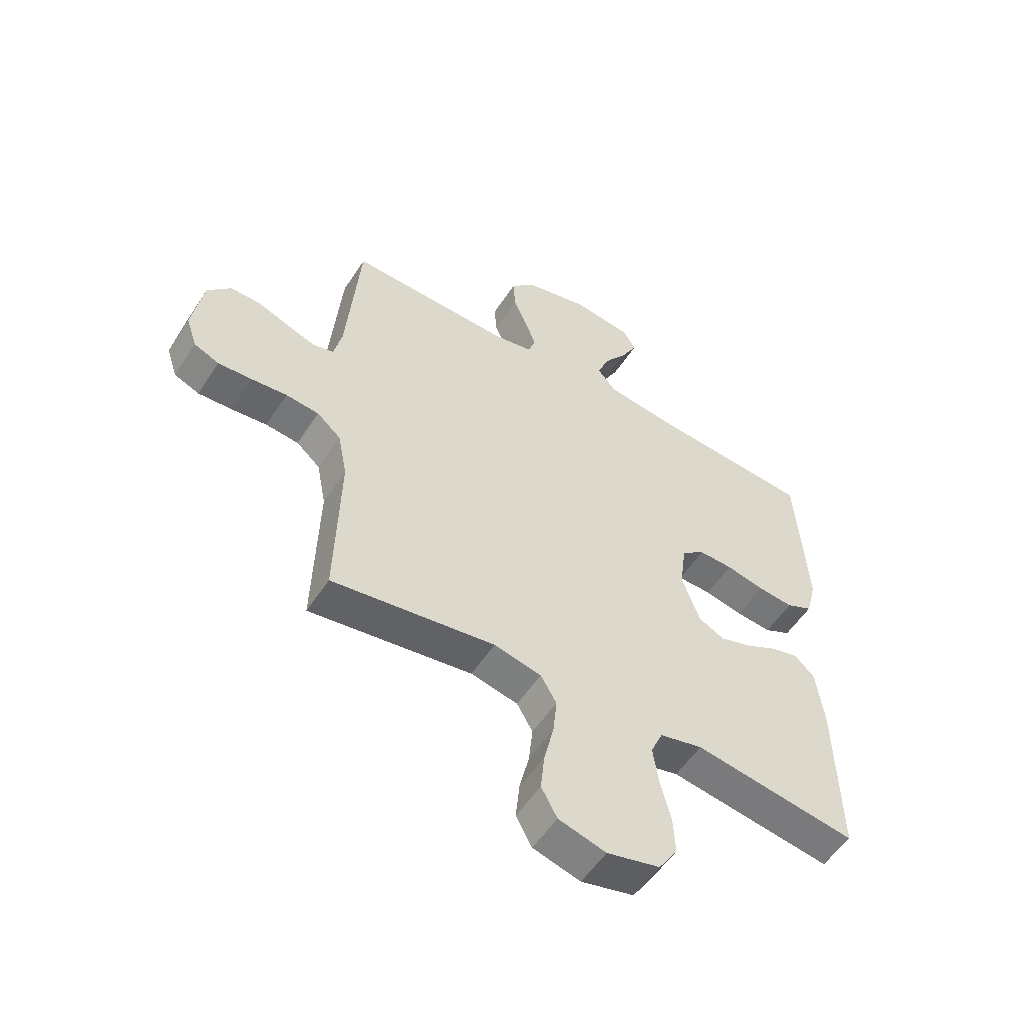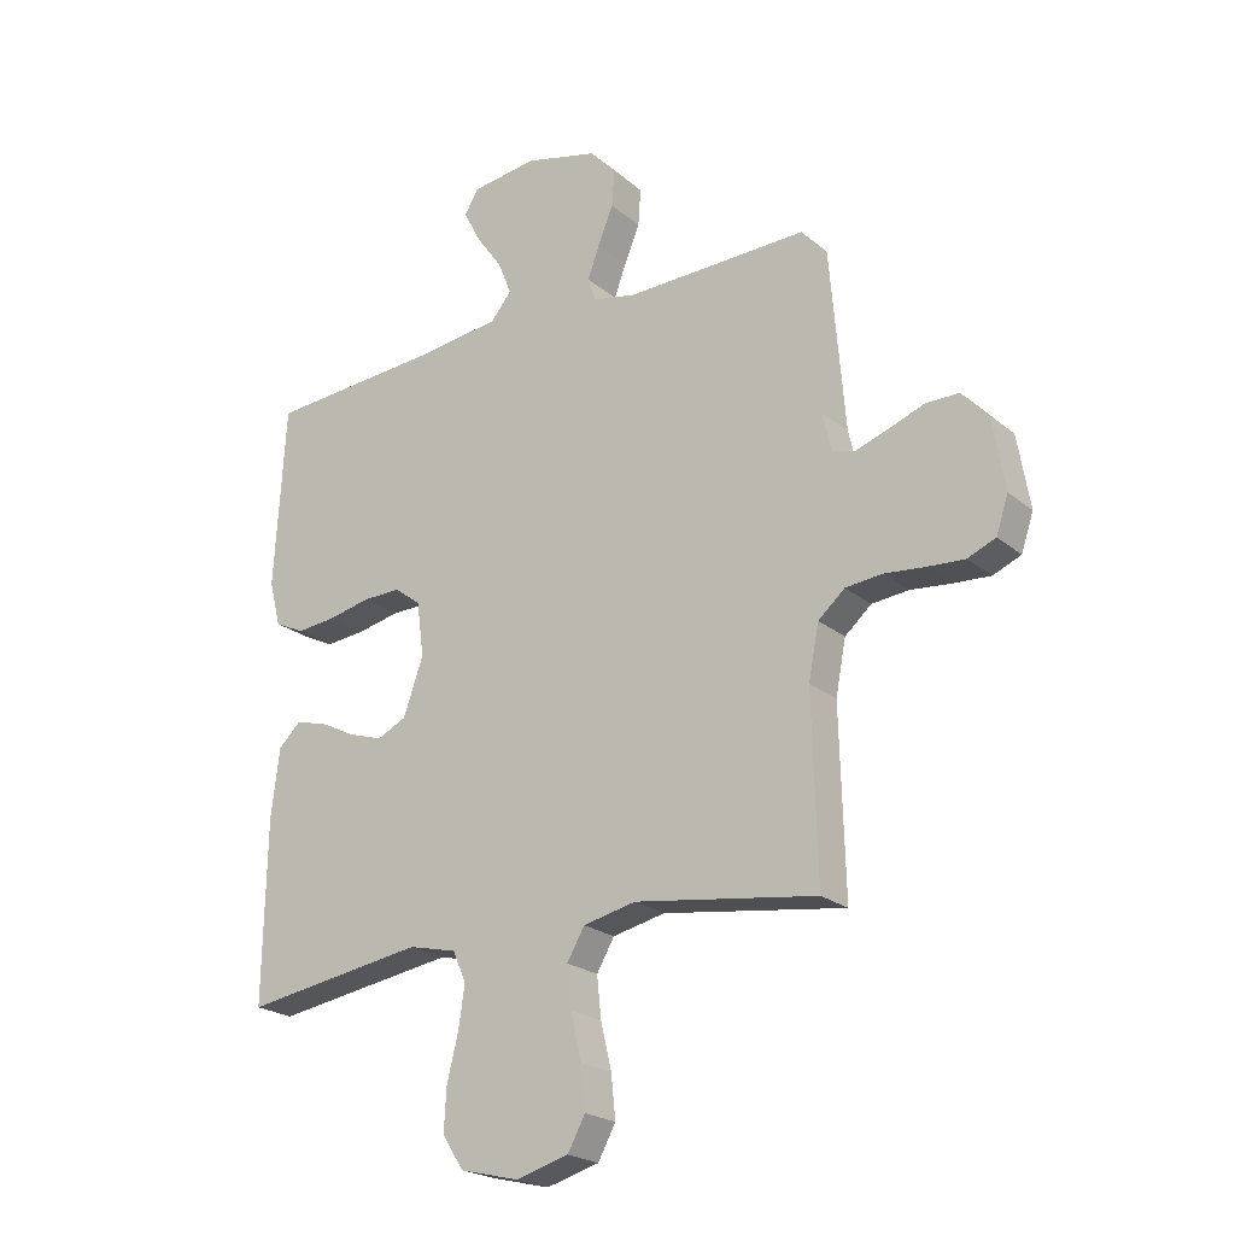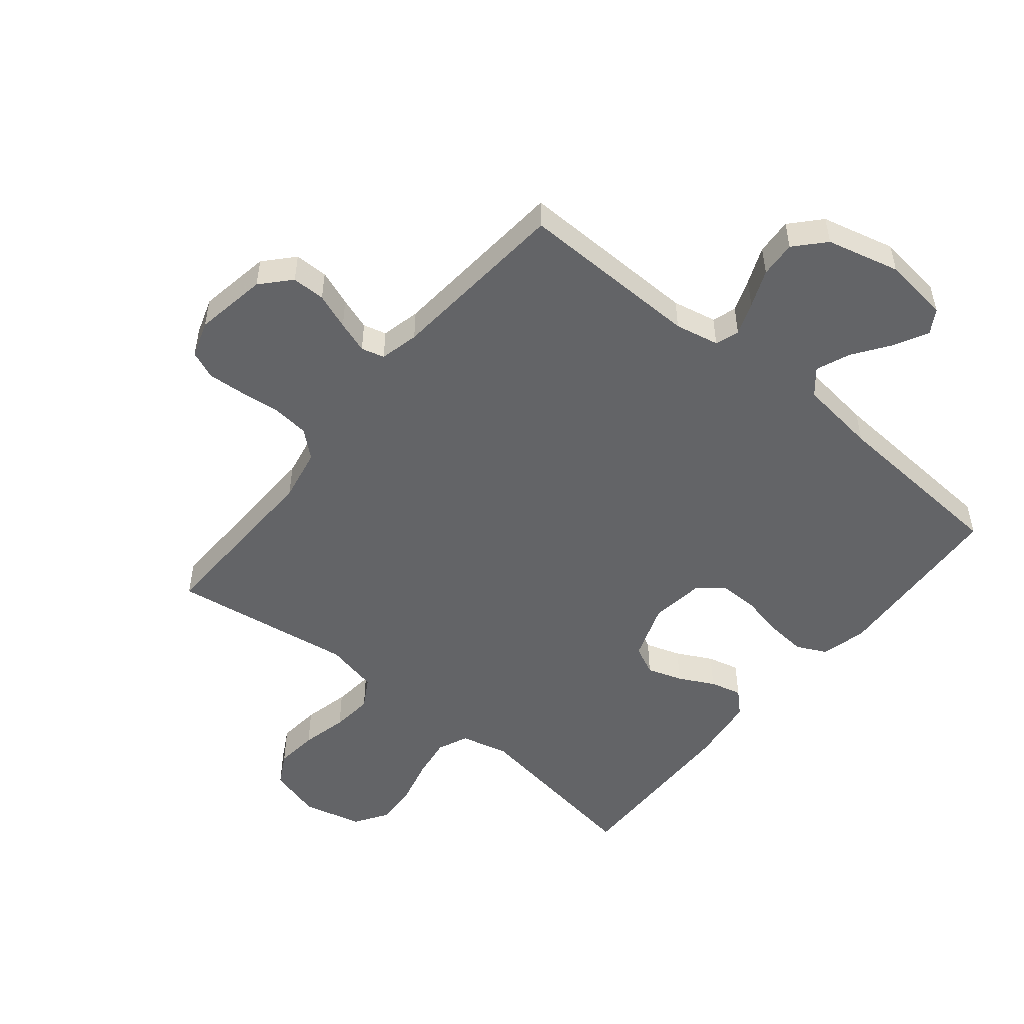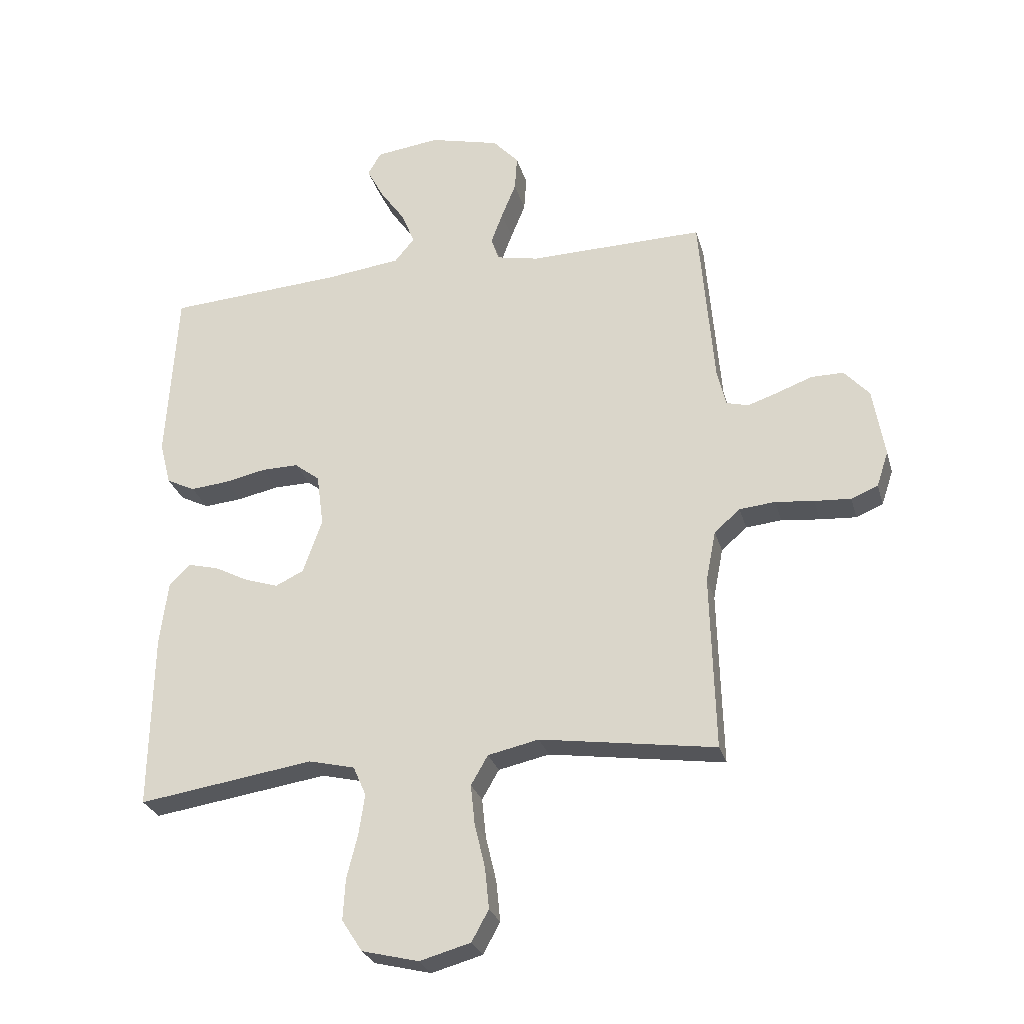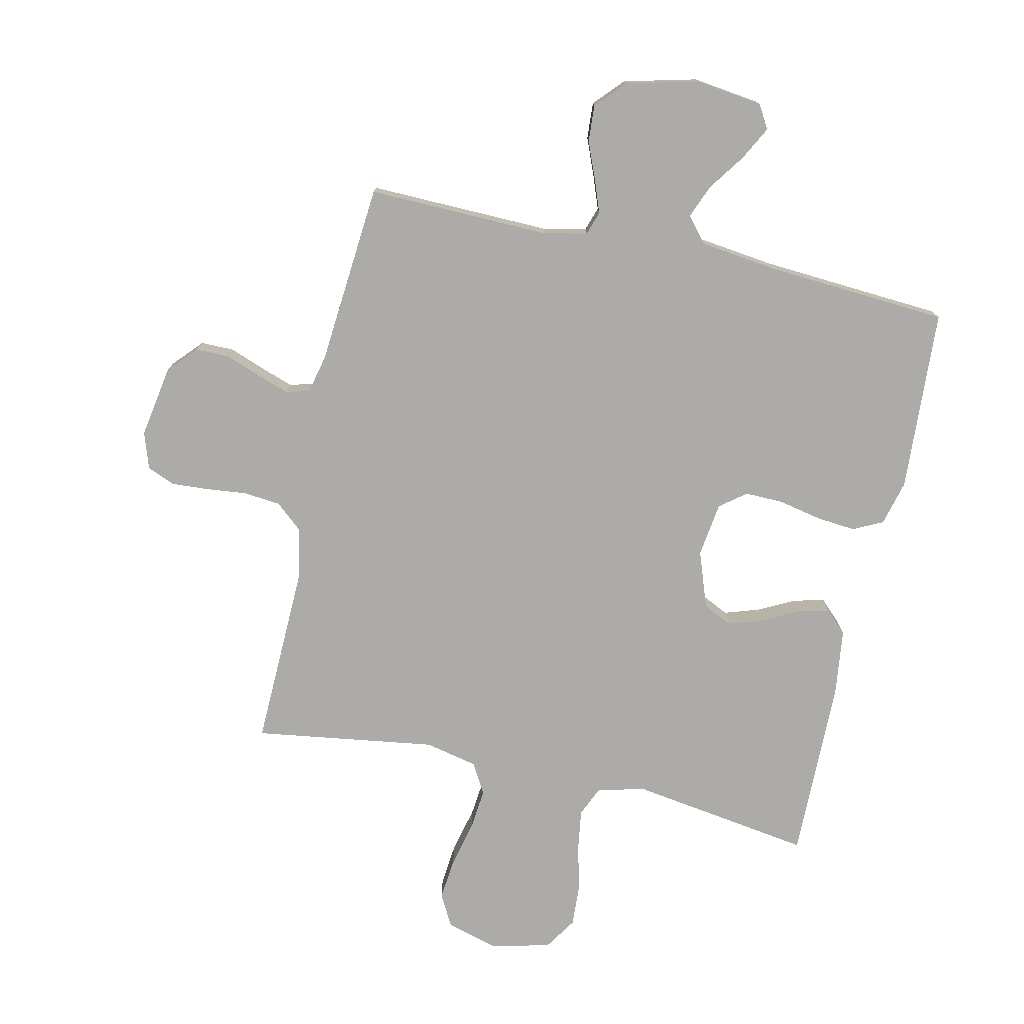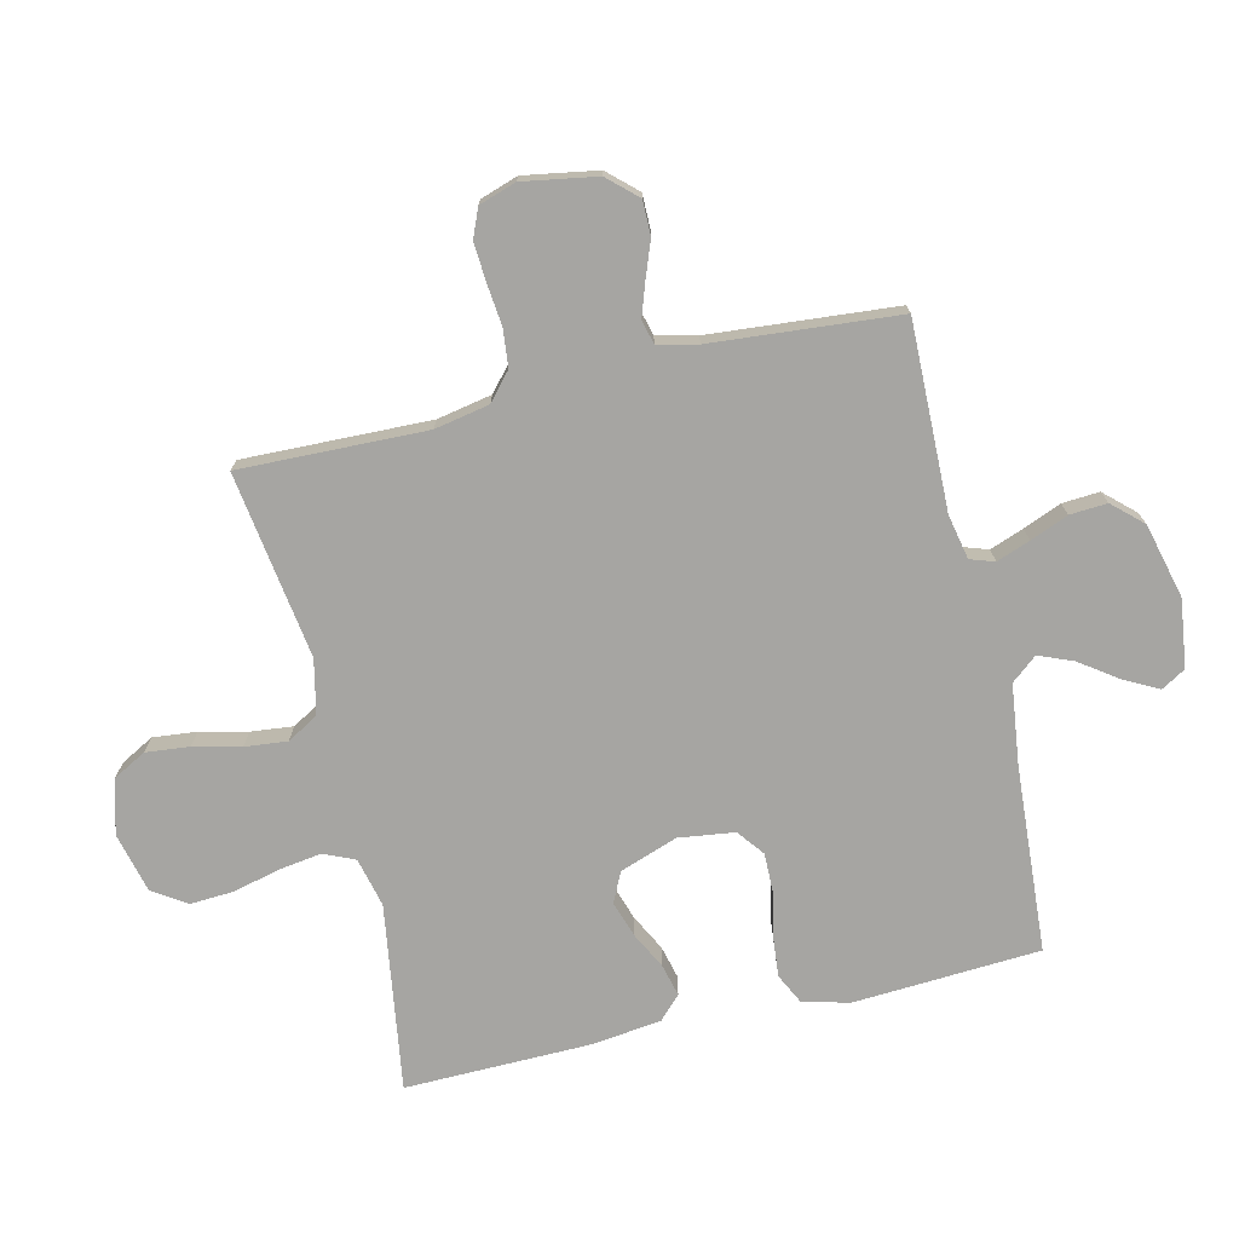
<metadata>
{"format":"obj","ext":"obj","renderer":"f3d","projection":"perspective","resolution":1024,"background":"white","views":[{"elev":-54.7,"azim":-32.6,"up":"+Z"},{"elev":-22.3,"azim":-144.0,"up":"+Z"},{"elev":-51.2,"azim":-39.3,"up":"+Y"},{"elev":-27.4,"azim":-165.2,"up":"+Z"},{"elev":-76.4,"azim":-12.5,"up":"+Y"},{"elev":-73.8,"azim":-76.8,"up":"+Y"}]}
</metadata>
<code>
v -0.5 0.07 0.5
v -0.2 0.07 0.494
v -0.128 0.07 0.509
v -0.115 0.07 0.548
v -0.135 0.07 0.602
v -0.16 0.07 0.663
v -0.164 0.07 0.723
v -0.12 0.07 0.771
v 0 0.07 0.801
v 0.109 0.07 0.787
v 0.132 0.07 0.748
v 0.103 0.07 0.693
v 0.06 0.07 0.632
v 0.038 0.07 0.577
v 0.072 0.07 0.536
v 0.2 0.07 0.52
v 0.5 0.07 0.5
v 0.518 0.07 0.2
v 0.499 0.07 0.125
v 0.45 0.07 0.101
v 0.385 0.07 0.107
v 0.314 0.07 0.122
v 0.251 0.07 0.123
v 0.208 0.07 0.09
v 0.196 0.07 0
v 0.229 0.07 -0.093
v 0.277 0.07 -0.116
v 0.335 0.07 -0.097
v 0.393 0.07 -0.067
v 0.445 0.07 -0.054
v 0.481 0.07 -0.089
v 0.495 0.07 -0.2
v 0.5 0.07 -0.5
v 0.2 0.07 -0.455
v 0.121 0.07 -0.474
v 0.099 0.07 -0.524
v 0.109 0.07 -0.592
v 0.128 0.07 -0.668
v 0.132 0.07 -0.738
v 0.097 0.07 -0.792
v 0 0.07 -0.816
v -0.087 0.07 -0.792
v -0.116 0.07 -0.739
v -0.109 0.07 -0.669
v -0.091 0.07 -0.593
v -0.084 0.07 -0.525
v -0.113 0.07 -0.475
v -0.2 0.07 -0.456
v -0.5 0.07 -0.5
v -0.492 0.07 -0.2
v -0.509 0.07 -0.112
v -0.553 0.07 -0.074
v -0.614 0.07 -0.068
v -0.68 0.07 -0.075
v -0.742 0.07 -0.079
v -0.788 0.07 -0.06
v -0.808 0.07 0
v -0.788 0.07 0.119
v -0.745 0.07 0.166
v -0.69 0.07 0.166
v -0.631 0.07 0.144
v -0.578 0.07 0.126
v -0.54 0.07 0.136
v -0.525 0.07 0.2
v -0.5 0 0.5
v -0.2 0 0.494
v -0.128 0 0.509
v -0.115 0 0.548
v -0.135 0 0.602
v -0.16 0 0.663
v -0.164 0 0.723
v -0.12 0 0.771
v 0 0 0.801
v 0.109 0 0.787
v 0.132 0 0.748
v 0.103 0 0.693
v 0.06 0 0.632
v 0.038 0 0.577
v 0.072 0 0.536
v 0.2 0 0.52
v 0.5 0 0.5
v 0.518 0 0.2
v 0.499 0 0.125
v 0.45 0 0.101
v 0.385 0 0.107
v 0.314 0 0.122
v 0.251 0 0.123
v 0.208 0 0.09
v 0.196 0 0
v 0.229 0 -0.093
v 0.277 0 -0.116
v 0.335 0 -0.097
v 0.393 0 -0.067
v 0.445 0 -0.054
v 0.481 0 -0.089
v 0.495 0 -0.2
v 0.5 0 -0.5
v 0.2 0 -0.455
v 0.121 0 -0.474
v 0.099 0 -0.524
v 0.109 0 -0.592
v 0.128 0 -0.668
v 0.132 0 -0.738
v 0.097 0 -0.792
v 0 0 -0.816
v -0.087 0 -0.792
v -0.116 0 -0.739
v -0.109 0 -0.669
v -0.091 0 -0.593
v -0.084 0 -0.525
v -0.113 0 -0.475
v -0.2 0 -0.456
v -0.5 0 -0.5
v -0.492 0 -0.2
v -0.509 0 -0.112
v -0.553 0 -0.074
v -0.614 0 -0.068
v -0.68 0 -0.075
v -0.742 0 -0.079
v -0.788 0 -0.06
v -0.808 0 0
v -0.788 0 0.119
v -0.745 0 0.166
v -0.69 0 0.166
v -0.631 0 0.144
v -0.578 0 0.126
v -0.54 0 0.136
v -0.525 0 0.2
f 59 60 61
f 58 59 61
f 57 58 61
f 56 57 61
f 55 56 61
f 54 55 61
f 53 54 61
f 52 53 61 62
f 51 52 62 63
f 48 49 50
f 51 63 64
f 50 51 64
f 48 50 64
f 47 48 64
f 43 44 45
f 42 43 45
f 41 42 45
f 40 41 45
f 39 40 45
f 38 39 45
f 37 38 45
f 36 37 45 46
f 35 36 46 47
f 32 33 34
f 31 32 34
f 30 31 34
f 29 30 34
f 28 29 34
f 34 35 47
f 28 34 47
f 27 28 47
f 20 21 22
f 19 20 22
f 18 19 22
f 17 18 22
f 16 17 22
f 15 16 22 23
f 14 15 23 24
f 11 12 13
f 10 11 13
f 9 10 13
f 8 9 13
f 7 8 13
f 6 7 13
f 5 6 13
f 4 5 13 14
f 14 24 25
f 4 14 25
f 3 4 25
f 64 1 2
f 26 27 47 64
f 25 26 64
f 3 25 64
f 2 3 64
f 125 124 123
f 125 123 122
f 125 122 121
f 125 121 120
f 125 120 119
f 125 119 118
f 125 118 117
f 126 125 117 116
f 127 126 116 115
f 114 113 112
f 128 127 115
f 128 115 114
f 128 114 112
f 128 112 111
f 109 108 107
f 109 107 106
f 109 106 105
f 109 105 104
f 109 104 103
f 109 103 102
f 109 102 101
f 110 109 101 100
f 111 110 100 99
f 98 97 96
f 98 96 95
f 98 95 94
f 98 94 93
f 98 93 92
f 111 99 98
f 111 98 92
f 111 92 91
f 86 85 84
f 86 84 83
f 86 83 82
f 86 82 81
f 86 81 80
f 87 86 80 79
f 88 87 79 78
f 77 76 75
f 77 75 74
f 77 74 73
f 77 73 72
f 77 72 71
f 77 71 70
f 77 70 69
f 78 77 69 68
f 89 88 78
f 89 78 68
f 89 68 67
f 66 65 128
f 128 111 91 90
f 128 90 89
f 128 89 67
f 128 67 66
f 1 65 66 2
f 2 66 67 3
f 3 67 68 4
f 4 68 69 5
f 5 69 70 6
f 6 70 71 7
f 7 71 72 8
f 8 72 73 9
f 9 73 74 10
f 10 74 75 11
f 11 75 76 12
f 12 76 77 13
f 13 77 78 14
f 14 78 79 15
f 15 79 80 16
f 16 80 81 17
f 17 81 82 18
f 18 82 83 19
f 19 83 84 20
f 20 84 85 21
f 21 85 86 22
f 22 86 87 23
f 23 87 88 24
f 24 88 89 25
f 25 89 90 26
f 26 90 91 27
f 27 91 92 28
f 28 92 93 29
f 29 93 94 30
f 30 94 95 31
f 31 95 96 32
f 32 96 97 33
f 33 97 98 34
f 34 98 99 35
f 35 99 100 36
f 36 100 101 37
f 37 101 102 38
f 38 102 103 39
f 39 103 104 40
f 40 104 105 41
f 41 105 106 42
f 42 106 107 43
f 43 107 108 44
f 44 108 109 45
f 45 109 110 46
f 46 110 111 47
f 47 111 112 48
f 48 112 113 49
f 49 113 114 50
f 50 114 115 51
f 51 115 116 52
f 52 116 117 53
f 53 117 118 54
f 54 118 119 55
f 55 119 120 56
f 56 120 121 57
f 57 121 122 58
f 58 122 123 59
f 59 123 124 60
f 60 124 125 61
f 61 125 126 62
f 62 126 127 63
f 63 127 128 64
f 64 128 65 1

</code>
